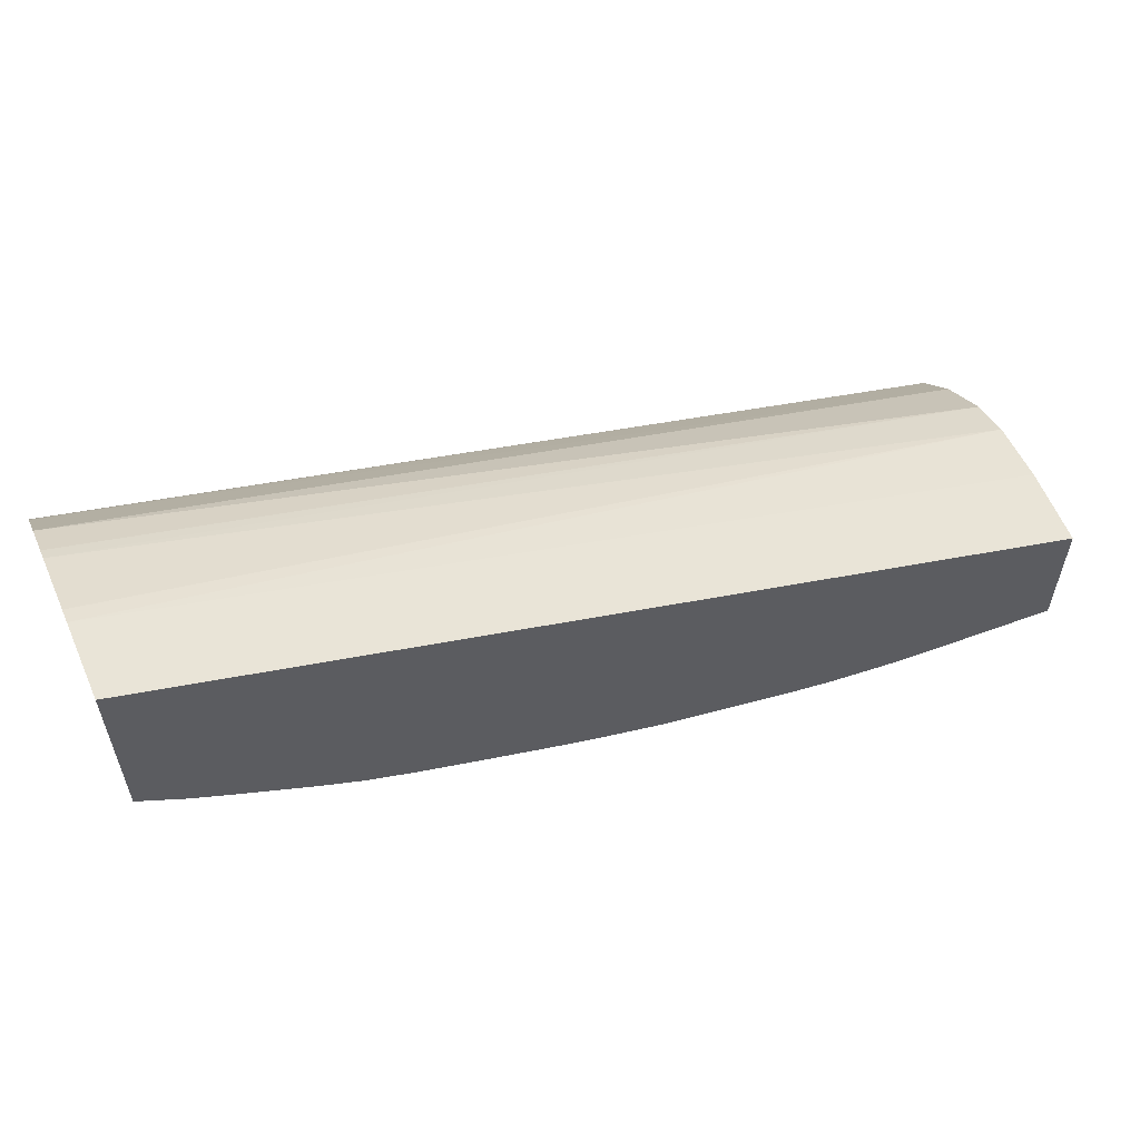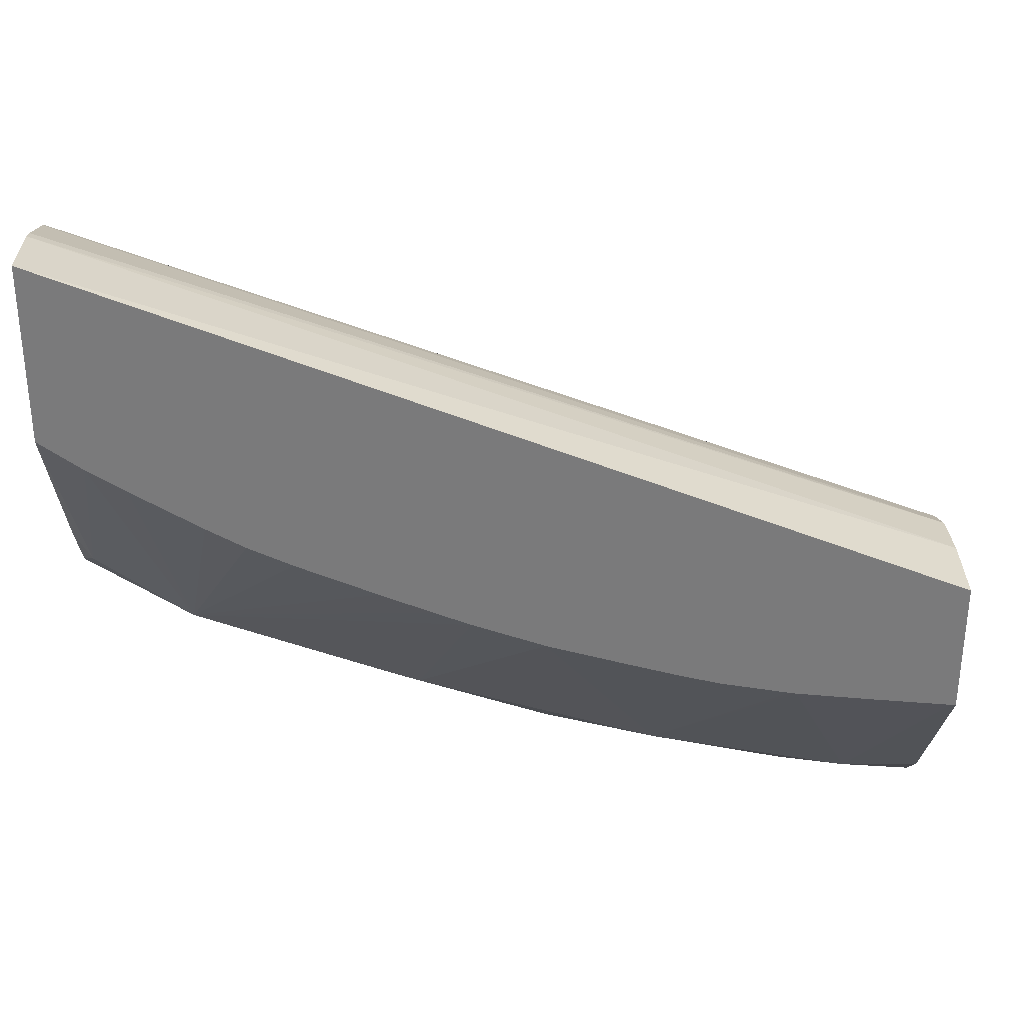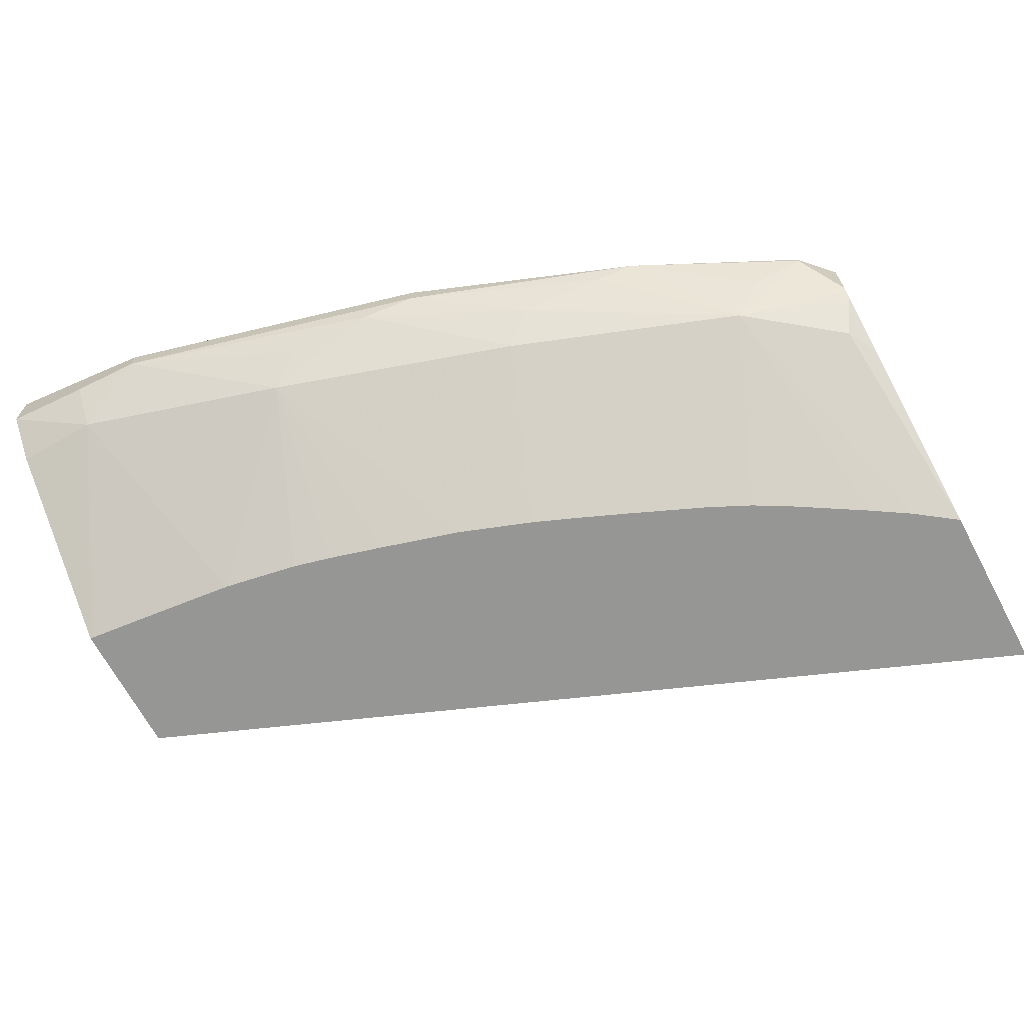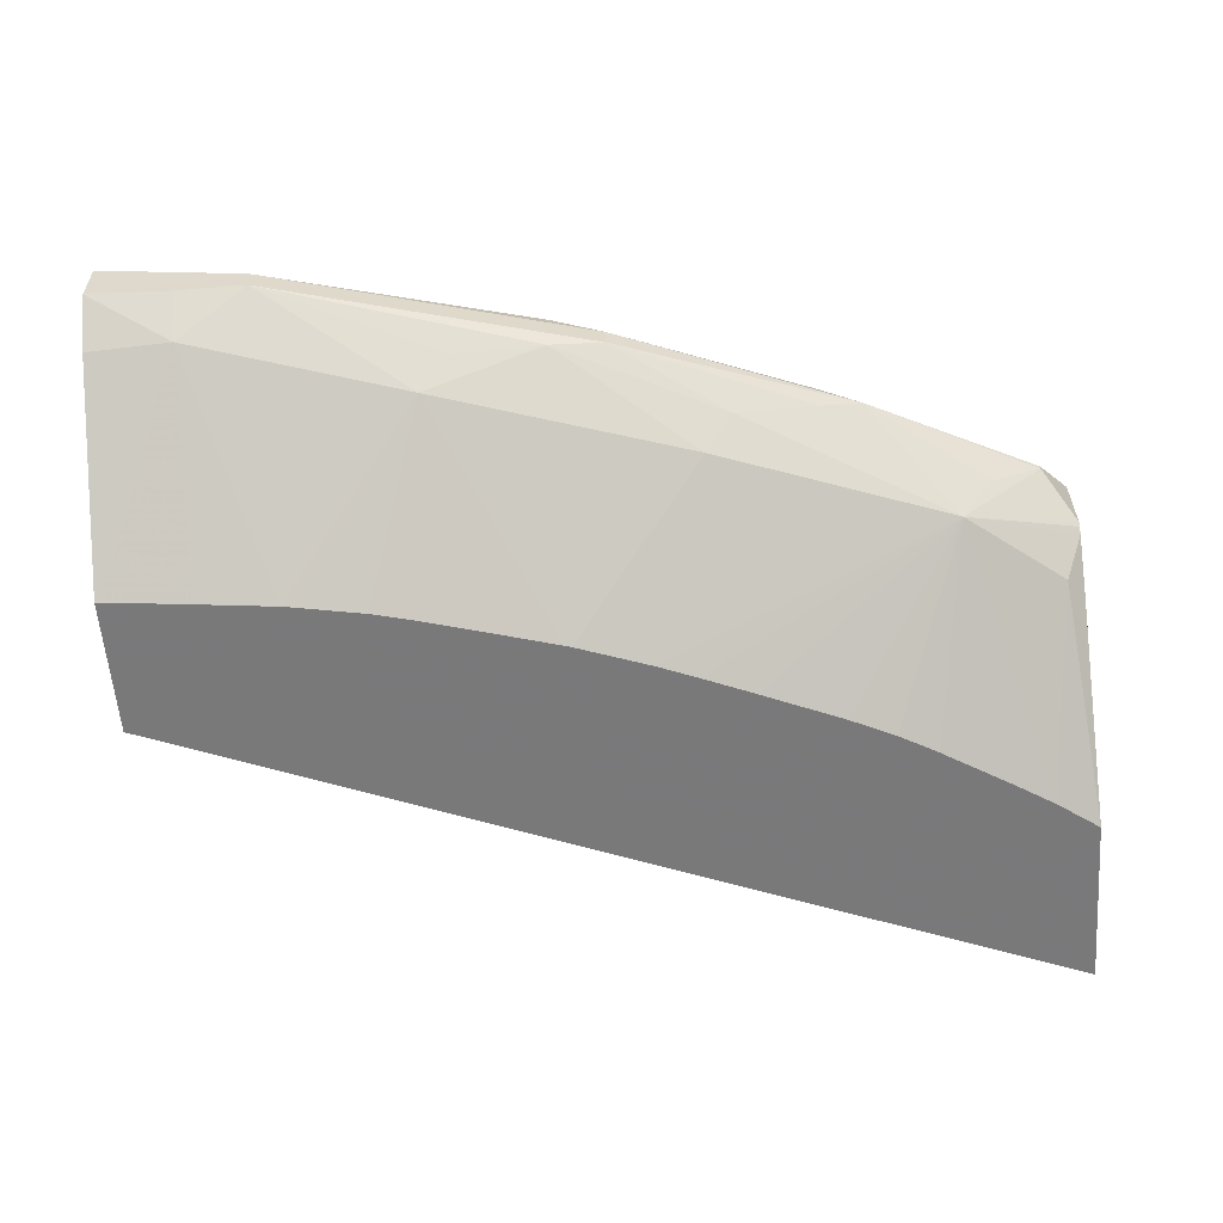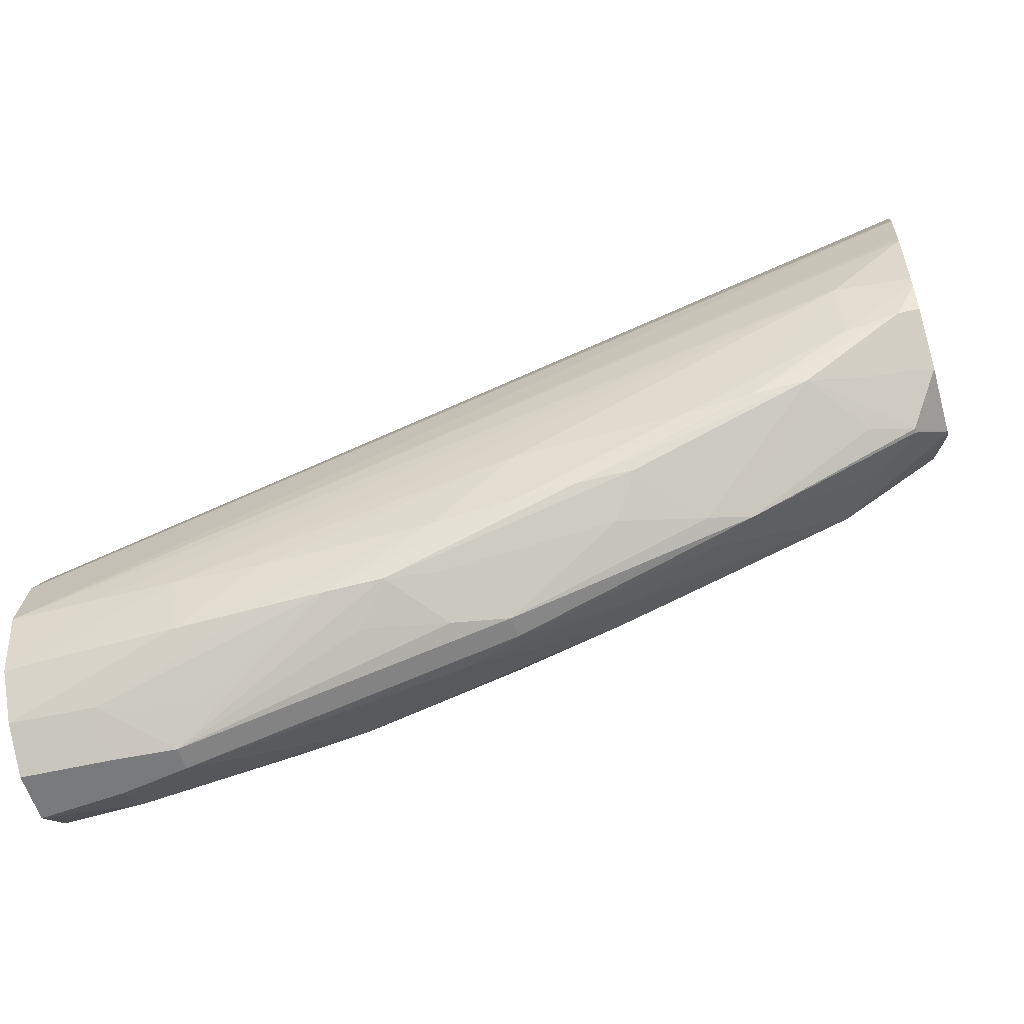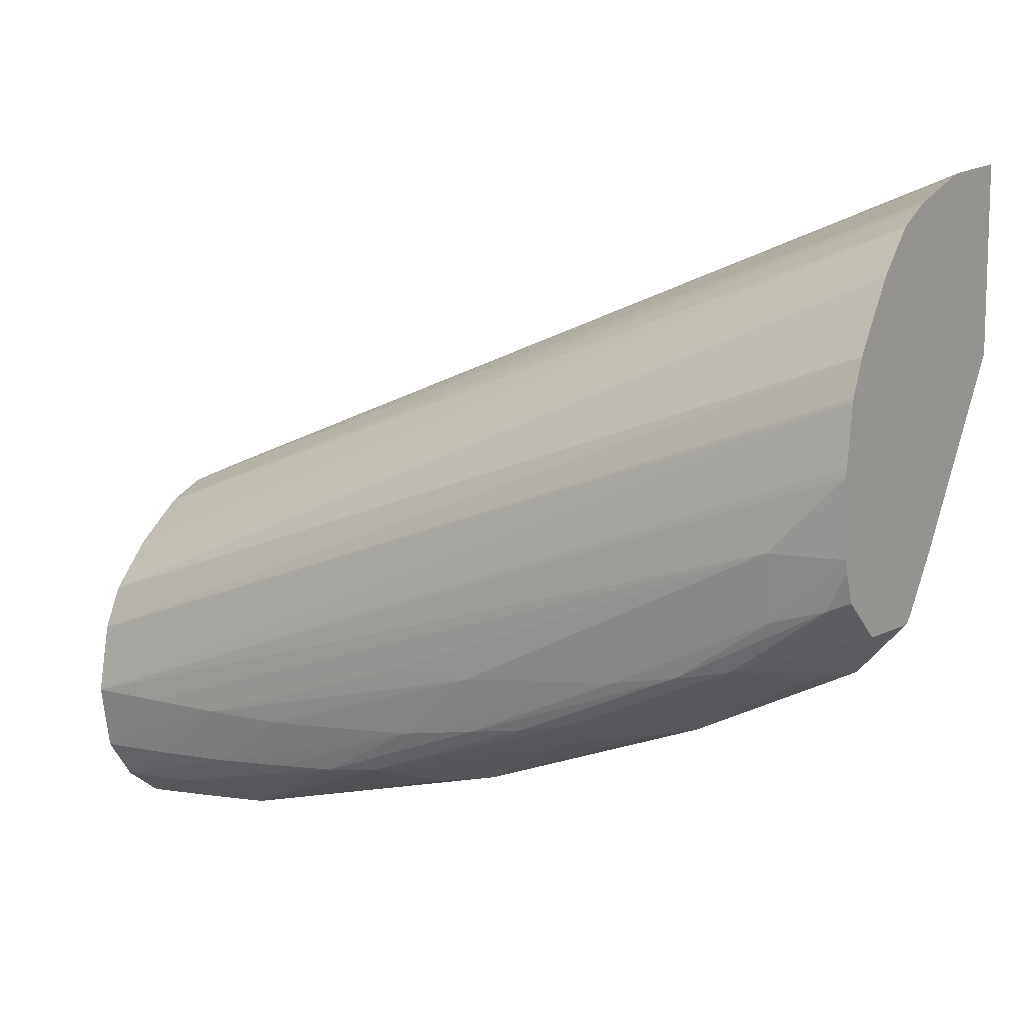
<metadata>
{"format":"obj","ext":"obj","renderer":"f3d","projection":"perspective","resolution":1024,"background":"white","views":[{"elev":60.2,"azim":156.9,"up":"+Y"},{"elev":32.0,"azim":178.9,"up":"+Y"},{"elev":-67.7,"azim":28.1,"up":"+Z"},{"elev":-57.8,"azim":4.4,"up":"+Z"},{"elev":-56.9,"azim":16.0,"up":"+Y"},{"elev":10.3,"azim":34.2,"up":"+Y"}]}
</metadata>
<code>
v 0.003629 -0.01272 0.07434
v 0.003629 -0.01286 0.07611
v 0.003629 -0.01702 0.07434
v -0.01761 -0.02125 0.07434
v -0.01761 -0.02125 0.07616
v 0.003629 -0.01293 0.07644
v -0.01761 -0.02148 0.07764
v 0.003629 -0.02112 0.07702
v 0.003214 -0.02187 0.07705
v 0.002619 -0.01775 0.07434
v -0.01761 -0.02458 0.07434
v 0.003629 -0.01342 0.07791
v -0.01761 -0.02189 0.07861
v 0.003629 -0.02247 0.07799
v 0.0009082 -0.02362 0.07712
v 0.001725 -0.01832 0.07434
v -0.01748 -0.02457 0.07434
v -0.01568 -0.02891 0.07756
v -0.01761 -0.02886 0.07747
v 0.003629 -0.01354 0.07816
v -0.01761 -0.02287 0.07987
v 0.003629 -0.01393 0.07888
v 0.003629 -0.02259 0.07812
v 0.003629 -0.02264 0.07821
v 0.002873 -0.02364 0.07902
v 0.001679 -0.02385 0.07826
v -0.001062 -0.02556 0.07908
v -0.002037 -0.02578 0.07868
v -0.003983 -0.02612 0.07798
v -0.004632 -0.02567 0.07707
v -0.005979 -0.02207 0.07434
v -0.005079 -0.02171 0.07434
v -0.003836 -0.02119 0.07434
v -0.001908 -0.02036 0.07434
v -0.0008546 -0.01986 0.07434
v 5.387e-05 -0.01935 0.07434
v -0.01747 -0.02457 0.07434
v -0.01413 -0.02957 0.07875
v -0.01568 -0.02966 0.07853
v -0.01761 -0.02976 0.07844
v -0.01554 -0.02437 0.07434
v -0.01373 -0.02418 0.07434
v -0.0106 -0.02755 0.07711
v -0.01761 -0.02393 0.08084
v 0.003629 -0.01486 0.07975
v 0.003629 -0.02264 0.07822
v 0.002873 -0.02364 0.07912
v -0.001062 -0.02556 0.07908
v -0.006617 -0.02761 0.07879
v -0.007881 -0.02782 0.07845
v -0.007719 -0.0227 0.07434
v -0.01413 -0.02957 0.07931
v -0.009901 -0.028 0.07797
v -0.01761 -0.02976 0.07964
v -0.01357 -0.02415 0.07434
v -0.01191 -0.02386 0.07434
v -0.011 -0.02363 0.07434
v -0.009664 -0.02326 0.07434
v -0.007881 -0.02275 0.07434
v -0.01761 -0.0249 0.0813
v 0.003629 -0.01649 0.08082
v 0.003629 -0.01633 0.08072
v 0.003629 -0.01495 0.07982
v 0.003629 -0.02259 0.07992
v 0.00186 -0.02322 0.08054
v 0.0007877 -0.02354 0.08099
v 0.00186 -0.0239 0.07957
v -0.0001374 -0.02455 0.08003
v -0.002037 -0.02578 0.07947
v -0.006617 -0.02761 0.07931
v -0.007881 -0.02782 0.0797
v -0.00975 -0.02803 0.08022
v -0.009045 -0.02743 0.08097
v -0.01034 -0.02761 0.0811
v -0.01358 -0.02898 0.08
v -0.01568 -0.02898 0.08045
v -0.01568 -0.02966 0.07948
v -0.01761 -0.02906 0.08062
v -0.01761 -0.02491 0.08131
v 0.003629 -0.01732 0.08117
v 0.003629 -0.02256 0.07995
v 0.003629 -0.02253 0.08
v 0.003128 -0.02186 0.08116
v -0.0005116 -0.02384 0.08116
v -0.004623 -0.02568 0.0811
v -0.003324 -0.02539 0.0809
v -0.003979 -0.02613 0.08017
v -0.007881 -0.02721 0.08067
v -0.005935 -0.0259 0.08122
v -0.007881 -0.02624 0.08131
v -0.01178 -0.02774 0.08118
v -0.01761 -0.02905 0.08063
v -0.01373 -0.0279 0.08127
v -0.01761 -0.02652 0.08161
v 0.003629 -0.0174 0.08119
v 0.003629 -0.02165 0.08101
v 0.00186 -0.02224 0.08125
v 0.003629 -0.02096 0.08126
v -0.002037 -0.02414 0.08126
v -0.005935 -0.02459 0.08148
v -0.01178 -0.02654 0.08149
v -0.01761 -0.02809 0.08134
v -0.01568 -0.028 0.08132
v -0.01373 -0.02654 0.08157
v -0.01761 -0.02654 0.08162
v 0.003629 -0.01874 0.0814
v 0.003629 -0.0208 0.08128
v 0.003629 -0.02067 0.08131
v 0.00186 -0.02069 0.0815
v 4.763e-05 -0.02279 0.08131
v -0.007881 -0.02459 0.08154
v -0.01761 -0.02807 0.08134
v -0.01568 -0.02654 0.08161
v 0.003629 -0.01892 0.08142
f 1 2 6
f 1 6 12
f 1 12 20
f 1 20 22
f 1 22 45
f 1 45 63
f 1 63 62
f 1 62 61
f 1 61 80
f 1 80 95
f 1 95 106
f 1 106 114
f 1 114 108
f 1 108 107
f 1 107 98
f 1 98 96
f 1 96 82
f 1 82 81
f 1 81 64
f 1 64 46
f 1 46 24
f 1 24 23
f 1 23 14
f 1 14 8
f 1 8 3
f 1 3 10
f 1 10 16
f 1 16 36
f 1 36 35
f 1 35 34
f 1 34 33
f 1 33 32
f 1 32 31
f 1 31 51
f 1 51 59
f 1 59 58
f 1 58 57
f 1 57 56
f 1 56 55
f 1 55 42
f 1 42 41
f 1 41 37
f 1 37 17
f 1 17 11
f 1 11 4
f 1 4 5
f 1 5 2
f 2 5 7
f 2 7 6
f 3 8 9
f 3 9 10
f 4 11 19
f 4 19 40
f 4 40 54
f 4 54 78
f 4 78 92
f 4 92 102
f 4 102 112
f 4 112 105
f 4 105 94
f 4 94 79
f 4 79 60
f 4 60 44
f 4 44 21
f 4 21 13
f 4 13 7
f 4 7 5
f 6 7 12
f 7 13 12
f 8 14 9
f 9 15 10
f 9 14 15
f 10 15 16
f 11 17 18
f 11 18 19
f 12 13 20
f 13 21 22
f 13 22 20
f 14 23 15
f 15 23 24
f 15 24 25
f 15 25 26
f 15 26 27
f 15 27 28
f 15 28 29
f 15 29 30
f 15 30 31
f 15 31 32
f 15 32 33
f 15 33 34
f 15 34 35
f 15 35 36
f 15 36 16
f 17 37 18
f 18 38 39
f 18 39 40
f 18 40 19
f 18 37 41
f 18 41 42
f 18 42 43
f 18 43 38
f 21 44 45
f 21 45 22
f 24 46 47
f 24 47 25
f 25 47 48
f 25 48 27
f 25 27 26
f 27 48 70
f 27 70 49
f 27 49 28
f 28 49 29
f 29 49 50
f 29 50 30
f 30 50 43
f 30 43 51
f 30 51 31
f 38 52 54
f 38 54 40
f 38 40 39
f 38 43 53
f 38 53 50
f 38 50 49
f 38 49 70
f 38 70 52
f 42 55 43
f 43 50 53
f 43 55 56
f 43 56 57
f 43 57 58
f 43 58 59
f 43 59 51
f 44 60 61
f 44 61 62
f 44 62 63
f 44 63 45
f 46 64 47
f 47 65 66
f 47 66 67
f 47 67 48
f 47 64 65
f 48 67 68
f 48 68 69
f 48 69 70
f 52 70 71
f 52 71 72
f 52 72 73
f 52 73 74
f 52 74 75
f 52 75 76
f 52 76 77
f 52 77 54
f 54 77 76
f 54 76 78
f 60 79 61
f 61 79 80
f 64 81 65
f 65 81 82
f 65 82 83
f 65 83 66
f 66 83 84
f 66 84 85
f 66 85 86
f 66 86 69
f 66 69 68
f 66 68 67
f 69 86 87
f 69 87 70
f 70 87 88
f 70 88 71
f 71 88 73
f 71 73 72
f 73 88 86
f 73 86 85
f 73 85 89
f 73 89 74
f 74 89 90
f 74 90 91
f 74 91 76
f 74 76 75
f 76 91 78
f 78 91 93
f 78 93 92
f 79 94 95
f 79 95 80
f 82 96 83
f 83 97 84
f 83 96 98
f 83 98 97
f 84 99 89
f 84 89 85
f 84 97 99
f 86 88 87
f 89 99 90
f 90 99 100
f 90 100 101
f 90 101 93
f 90 93 91
f 92 93 103
f 92 103 102
f 93 104 103
f 93 101 104
f 94 105 95
f 95 105 106
f 97 98 107
f 97 107 108
f 97 108 109
f 97 109 110
f 97 110 99
f 99 110 109
f 99 109 100
f 100 111 104
f 100 104 101
f 100 109 111
f 102 103 104
f 102 104 113
f 102 113 112
f 104 111 113
f 105 112 113
f 105 113 109
f 105 109 114
f 105 114 106
f 108 114 109
f 109 113 111

</code>
